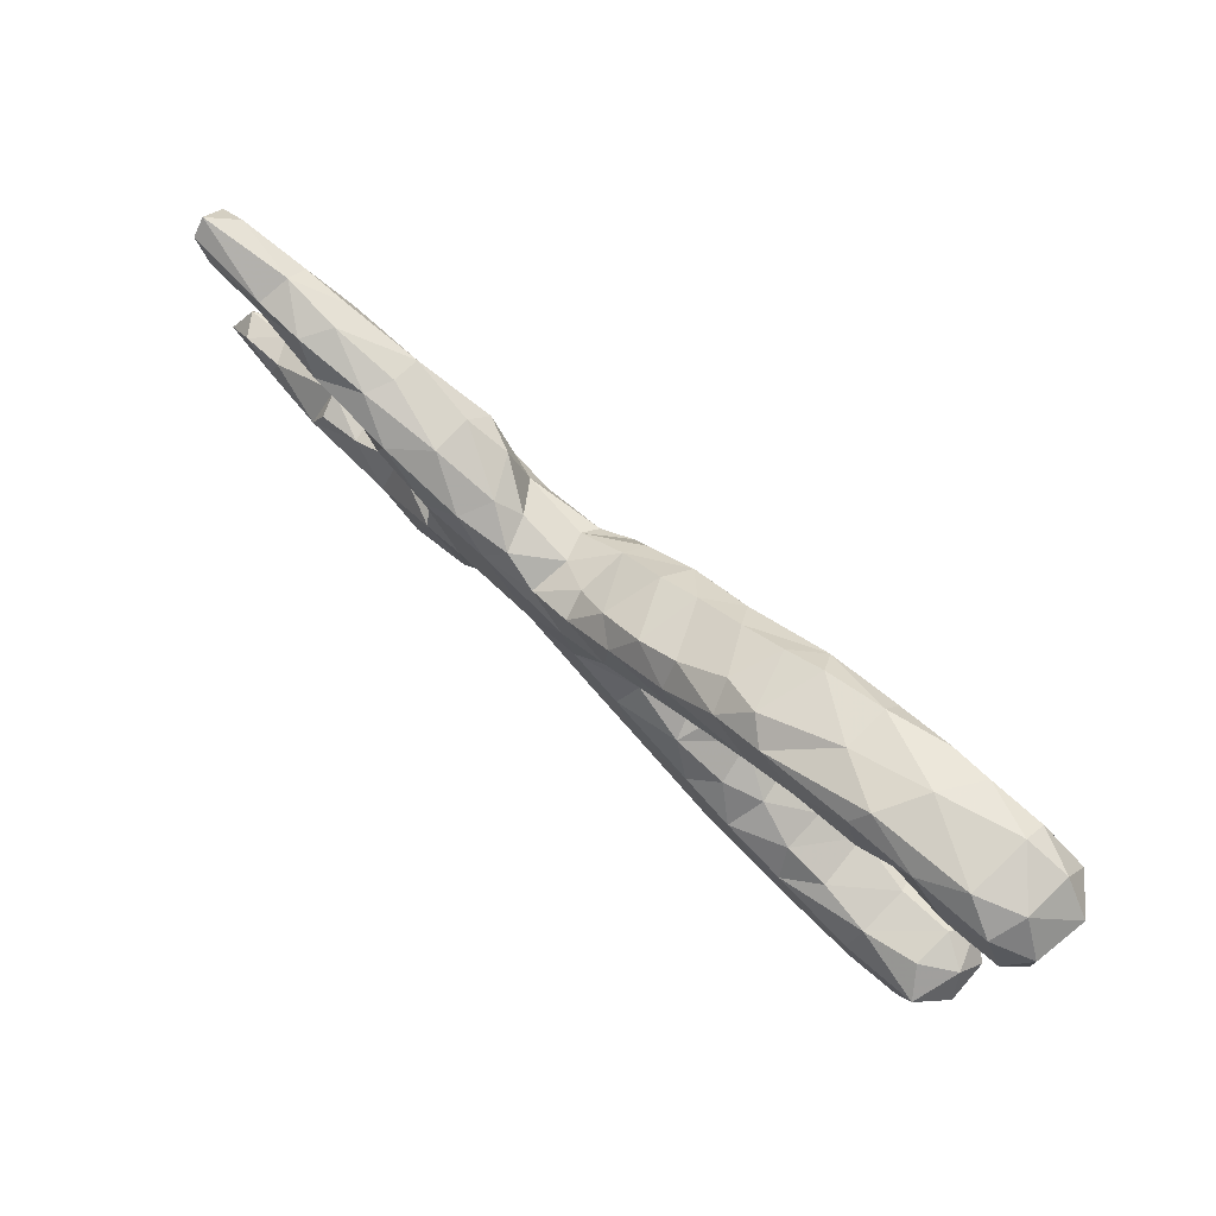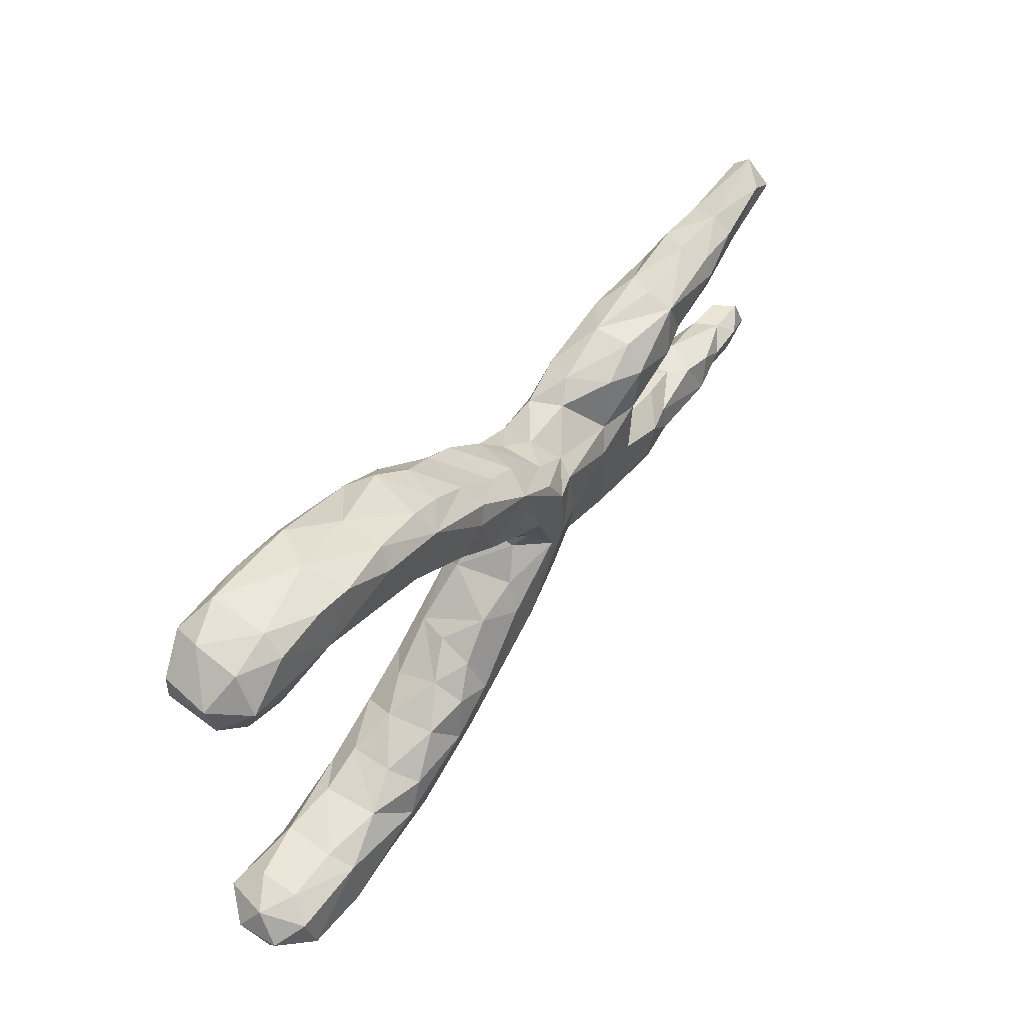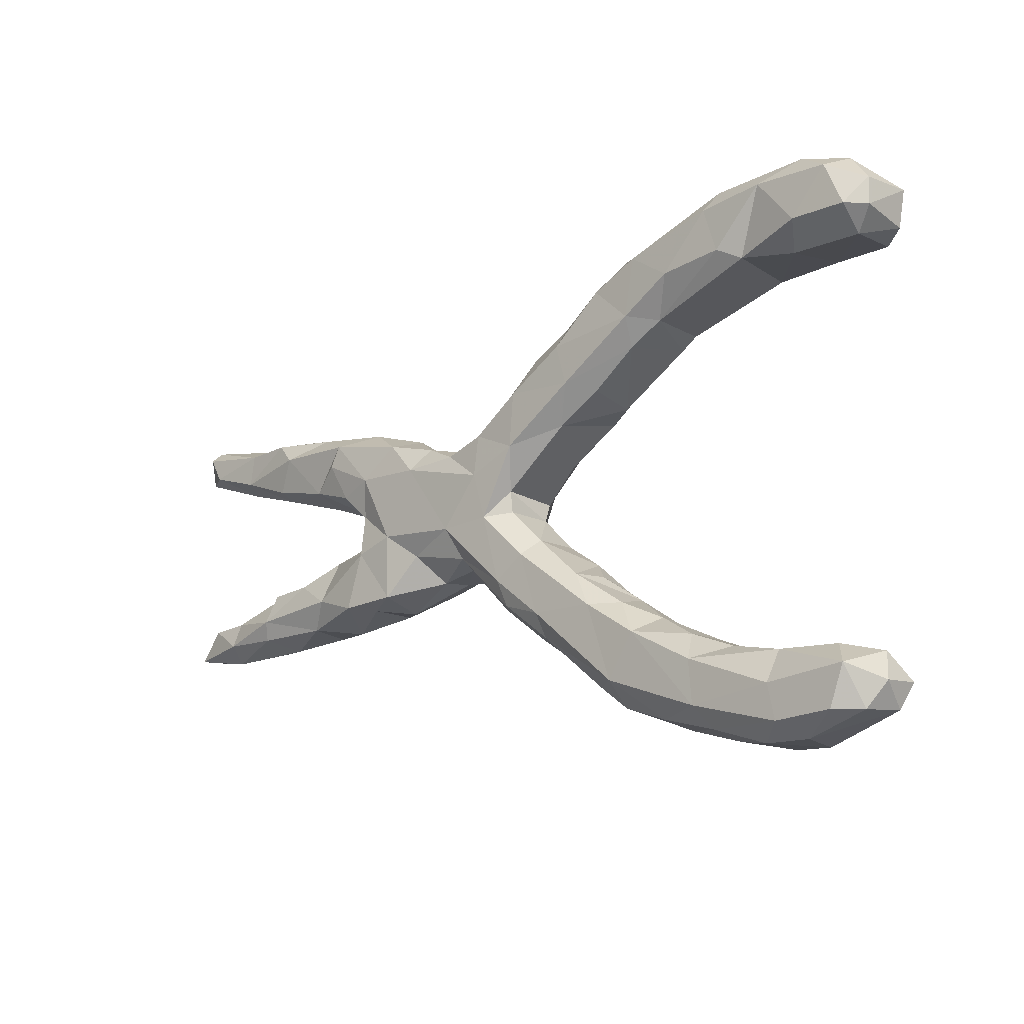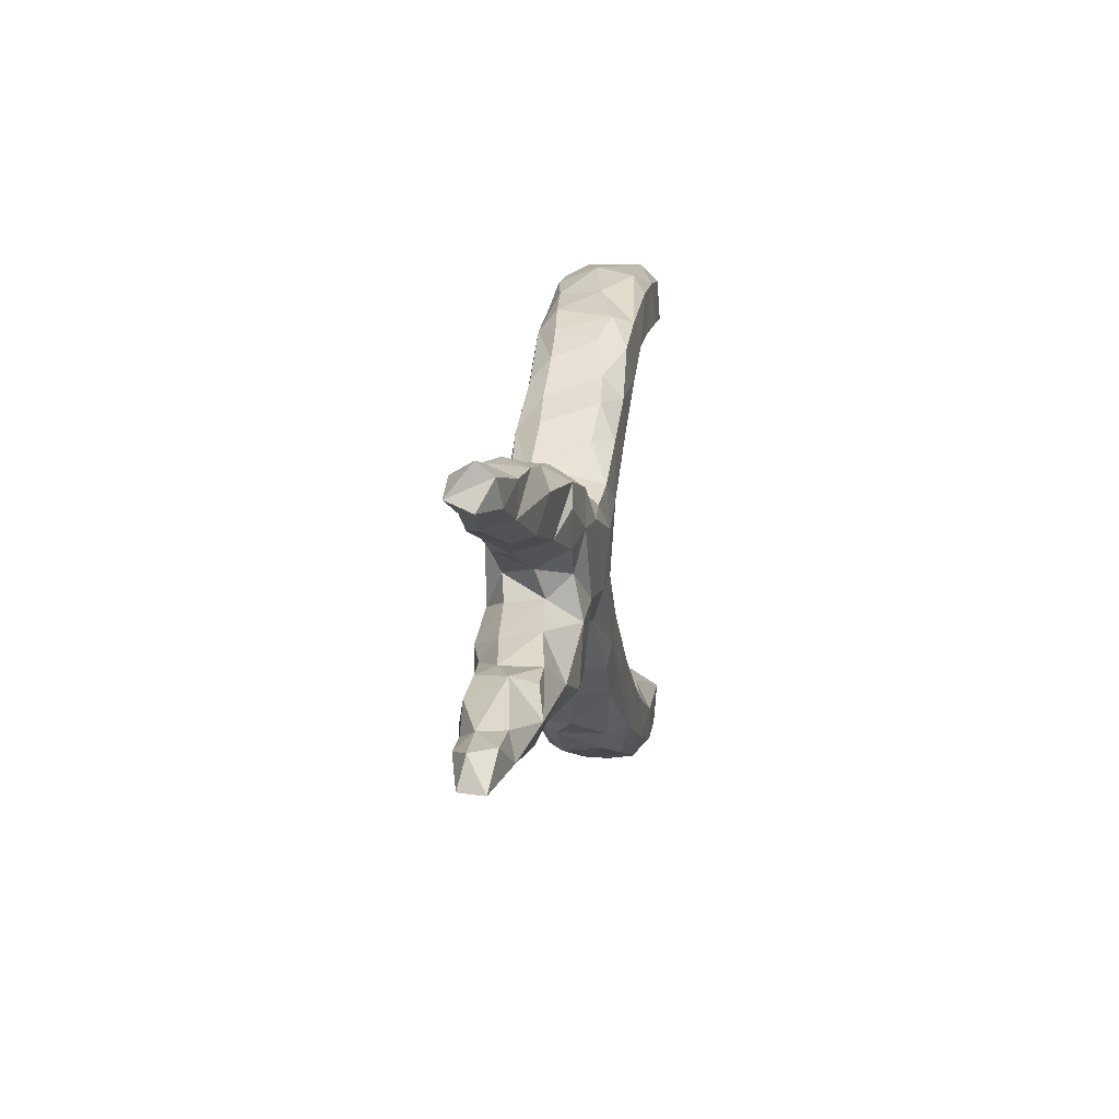
<metadata>
{"format":"obj","ext":"obj","renderer":"f3d","projection":"perspective","resolution":1024,"background":"white","views":[{"elev":75.5,"azim":-137.9,"up":"+Y"},{"elev":52.2,"azim":-55.1,"up":"+Y"},{"elev":-13.4,"azim":-138.6,"up":"+Y"},{"elev":8.6,"azim":98.3,"up":"+Y"}]}
</metadata>
<code>
v 0.864 -0.1934 -0.02078
v 0.8576 -0.1918 0.02046
v 0.8411 -0.144 0.009644
v 0.7771 -0.1901 0.03429
v 0.7689 -0.2062 -0.004781
v 0.8151 -0.1417 -0.02828
v 0.7466 -0.1346 -0.02923
v 0.756 -0.1767 -0.03963
v 0.8471 0.2105 -0.0312
v 0.7911 -0.1548 0.03827
v 0.851 0.2312 -0.00472
v 0.8633 0.1653 -0.007338
v 0.8591 0.1822 0.0346
v 0.7666 -0.1331 0.01231
v 0.7521 0.1298 0.009597
v 0.8193 0.1679 -0.0359
v 0.7202 -0.1517 0.04167
v 0.6492 -0.1786 -0.04744
v 0.7301 0.1528 0.04151
v 0.6658 -0.1128 0.04723
v 0.8151 0.2084 0.03538
v 0.7141 0.1938 -0.03742
v 0.6338 -0.08561 -0.0101
v 0.6662 -0.1915 0.03245
v 0.7022 0.213 0.01331
v 0.6287 0.09532 -0.01196
v 0.6214 -0.09809 -0.05022
v 0.6058 -0.199 -0.004202
v 0.6351 -0.1602 0.05958
v 0.6013 -0.09266 0.04433
v 0.7243 0.1409 -0.03617
v 0.6364 0.1117 0.04645
v 0.7023 0.1881 0.04656
v 0.6326 0.1992 -0.04094
v 0.6419 -0.1456 -0.05918
v 0.5871 0.1621 -0.06057
v 0.6218 0.1913 0.04688
v 0.5686 -0.08472 0.01673
v 0.516 -0.1745 -0.04512
v 0.4918 -0.09558 0.05705
v 0.5095 0.08435 -0.0535
v 0.619 0.1057 -0.04642
v 0.5532 -0.08829 -0.04639
v 0.5228 -0.1812 0.02977
v 0.5307 0.09528 0.05175
v 0.4903 -0.05986 0.02876
v 0.4236 -0.1547 0.06918
v 0.6232 0.1557 0.05915
v 0.4018 -0.1508 -0.07556
v 0.4725 -0.05297 -0.03253
v 0.4931 -0.1432 0.06319
v 0.4815 -0.1275 -0.06752
v 0.6014 0.2104 0.004606
v 0.4346 -0.08257 0.07458
v 0.3585 -0.1574 -0.0457
v 0.4909 0.1772 0.05483
v 0.4502 0.05808 0.04705
v 0.5094 0.1891 -0.03584
v 0.4387 -0.1846 -0.002352
v 0.3971 0.0246 -0.008236
v 0.5194 0.06565 0.00714
v 0.4566 0.123 -0.07269
v 0.4407 0.1589 -0.07067
v 0.3886 -0.02661 0.03855
v 0.4653 0.09627 0.07071
v 0.4223 0.05944 -0.06687
v 0.3663 0.1346 0.07334
v 0.4898 0.1927 0.007734
v 0.3741 0.0158 -0.06302
v 0.3802 -0.02199 -0.02256
v 0.3776 0.1769 -0.0273
v 0.3489 0.06076 0.07296
v 0.3079 -0.1416 -0.06996
v 0.3123 -0.1616 0.007151
v 0.3698 -0.05662 -0.0773
v 0.3586 -0.1572 0.04171
v 0.3722 0.0147 0.04371
v 0.3611 0.08102 -0.07887
v 0.3777 0.174 0.03757
v 0.301 -0.03378 -0.07978
v 0.2614 -0.1236 0.06777
v 0.2172 -0.1207 -0.01309
v 0.2455 -0.07465 -0.06094
v 0.3411 -0.04269 0.07312
v 0.2577 0.01939 0.07244
v 0.3088 0.1437 0.04687
v 0.1918 -0.1216 0.01909
v 0.1583 -0.09524 0.06579
v 0.2997 0.1344 -0.07051
v 0.2342 0.1207 -0.002315
v 0.1669 -0.04368 0.07195
v 0.2788 0.0615 0.05735
v 0.2728 0.1475 -0.02047
v 0.2141 0.1156 -0.05873
v 0.157 -0.04156 -0.08037
v 0.2462 0.08009 -0.07928
v 0.138 -0.1105 -0.02932
v 0.1333 -0.09511 -0.06122
v 0.1521 0.05726 0.06991
v 0.1073 -0.03005 0.08794
v 0.09706 -0.118 0.07873
v 0.1251 -0.1238 0.03256
v 0.03632 -0.1495 -0.08016
v 0.03559 -0.2021 0.05515
v 0.08897 0.04394 -0.08174
v 0.02481 -0.1933 -0.0684
v 0.05467 -0.1914 -0.03271
v 0.1553 0.08968 -0.07145
v 0.08835 0.1354 0.04825
v 0.01131 -0.1713 0.08759
v 0.1642 0.07916 0.0415
v 0.1011 0.0709 0.08832
v 0.1449 0.106 -0.008399
v 0.07094 0.1246 0.08147
v 0.03278 0.06275 0.08689
v 0.06836 -0.03377 -0.0792
v -0.0147 -0.1102 -0.07823
v 0.07368 -0.03217 0.08745
v -0.04839 -0.2612 0.05435
v 0.03644 0.006309 0.05901
v -0.01462 -0.2493 -0.01649
v 0.032 0.01103 -0.04998
v 0.09658 0.126 -0.03091
v 0.03005 -0.02567 -0.04743
v -0.04973 -0.2153 -0.08045
v 0.02699 -0.02763 0.03699
v -0.05779 -0.2561 -0.06411
v -0.02885 -0.124 0.08357
v 0.08528 0.1137 -0.07509
v -0.0127 -0.07722 0.05756
v -0.02954 -0.0834 -0.04362
v -0.06891 -0.2327 0.08555
v -0.1073 -0.3189 0.009604
v -0.01453 0.08359 0.08275
v -0.01011 0.1851 0.08673
v -0.03157 0.06132 0.04387
v 0.00194 0.1735 -0.07842
v -0.1166 -0.1541 -0.05473
v -0.1624 -0.3485 0.04125
v -0.163 -0.3274 0.07634
v -0.1616 -0.3479 -0.04665
v -0.1307 -0.2328 0.08759
v -0.08127 -0.1193 0.04951
v -0.2025 -0.3836 -0.03422
v -0.2037 -0.3434 -0.08019
v 0.01382 0.203 0.04271
v -0.1597 -0.2143 -0.07989
v 0.04247 0.1784 -0.04459
v -0.1327 -0.1543 -0.00326
v -0.1411 -0.1732 0.05726
v 0.007892 0.08169 -0.08056
v -0.02897 0.2342 -0.05083
v -0.2313 -0.3974 0.0419
v -0.1869 -0.2223 0.07557
v -0.1932 -0.198 0.02323
v -0.0949 0.1326 0.07981
v -0.09768 0.2362 -0.08044
v -0.2109 -0.2946 0.08693
v -0.2056 -0.2123 -0.04653
v -0.2963 -0.4126 -0.05549
v -0.2505 -0.2699 -0.08166
v -0.1112 0.2635 0.07824
v -0.2553 -0.2471 0.05921
v -0.04952 0.2417 0.04665
v -0.3057 -0.4255 0.009419
v -0.08227 0.1062 -0.04917
v -0.3681 -0.3991 -0.08286
v -0.2697 -0.242 -0.02186
v -0.3041 -0.3995 0.07601
v -0.3612 -0.3255 -0.08192
v -0.1807 0.2046 0.0839
v -0.09191 0.2741 -0.04629
v -0.4127 -0.4294 0.07296
v -0.3225 -0.3052 0.07978
v -0.1816 0.3151 -0.07573
v -0.3927 -0.4365 -0.06042
v -0.1167 0.1687 -0.08058
v -0.3444 -0.28 0.02963
v -0.127 0.3 0.04541
v -0.1582 0.1542 -0.04768
v -0.2477 0.2571 -0.08153
v -0.1421 0.1465 0.05503
v -0.1647 0.3302 -0.02837
v -0.3524 -0.3623 0.08502
v -0.4751 -0.4652 0.04363
v -0.1324 0.2377 0.08709
v -0.3428 -0.2797 -0.04454
v -0.4166 -0.308 0.05105
v -0.245 0.3385 0.08513
v -0.4123 -0.4529 -0.01738
v -0.4222 -0.3078 -0.04487
v -0.2374 0.2121 -0.0522
v -0.1965 0.3445 0.04804
v -0.2637 0.2264 0.05515
v -0.5082 -0.378 -0.08504
v -0.225 0.366 -0.04597
v -0.5061 -0.3416 0.07466
v -0.2623 0.3543 -0.07866
v -0.4846 -0.4645 -0.05518
v -0.5182 -0.3215 0.03132
v -0.2939 0.2476 -0.04888
v -0.5564 -0.463 -0.04839
v -0.2571 0.3763 0.05421
v -0.5132 -0.4308 0.08207
v -0.5198 -0.4362 -0.08332
v -0.2994 0.279 0.08355
v -0.2903 0.246 0.05576
v -0.3313 0.3103 -0.08372
v -0.5393 -0.4667 0.03705
v -0.5137 -0.3245 -0.05726
v -0.6081 -0.324 -0.03963
v -0.3465 0.4061 -0.01046
v -0.6152 -0.4269 -0.08155
v -0.6575 -0.4282 -0.05161
v -0.6121 -0.3228 0.03125
v -0.3599 0.3709 0.08519
v -0.6747 -0.4246 0.0144
v -0.3502 0.4014 0.0624
v -0.4631 0.3025 0.05981
v -0.6414 -0.3602 -0.08465
v -0.6256 -0.4153 0.08105
v -0.6854 -0.3814 0.03953
v -0.4346 0.3256 -0.08316
v -0.6391 -0.348 0.07186
v -0.6669 -0.3368 -0.00283
v -0.6868 -0.3857 -0.03543
v -0.4714 0.3075 -0.06568
v -0.4466 0.418 0.0786
v -0.4094 0.3993 -0.0812
v -0.5051 0.3476 0.08355
v -0.5092 0.4273 0.07575
v -0.5163 0.415 -0.08261
v -0.4259 0.4314 -0.05933
v -0.5749 0.3072 0.05268
v -0.4669 0.445 0.0117
v -0.6118 0.3309 0.07818
v -0.552 0.3037 -0.03728
v -0.5805 0.3403 -0.08432
v -0.5964 0.4226 0.07742
v -0.5913 0.4481 0.04306
v -0.6703 0.371 0.08248
v -0.6698 0.3059 -0.03716
v -0.5842 0.4475 -0.05624
v -0.6713 0.3435 -0.08232
v -0.6642 0.3131 0.05819
v -0.6559 0.4368 -0.029
v -0.6383 0.4151 -0.08108
v -0.7021 0.3266 0.03104
v -0.6613 0.4282 0.04662
v -0.7013 0.3416 -0.05508
v -0.7144 0.3852 0.02737
v -0.701 0.3864 -0.0539
f 179 162 164
f 135 164 162
f 172 179 164
f 189 162 179
f 212 218 203
f 189 203 218
f 196 212 203
f 235 218 212
f 233 235 212
f 228 218 235
f 56 48 37
f 33 37 48
f 53 56 37
f 45 48 56
f 48 19 33
f 21 33 19
f 32 19 48
f 135 109 146
f 148 146 109
f 164 135 146
f 114 109 135
f 65 57 45
f 61 45 57
f 56 65 45
f 72 57 65
f 86 92 67
f 72 67 92
f 79 86 67
f 90 92 86
f 152 164 146
f 186 135 162
f 186 162 189
f 206 186 189
f 171 186 206
f 216 206 189
f 230 206 216
f 218 216 189
f 228 230 216
f 219 206 230
f 218 228 216
f 231 230 228
f 235 231 228
f 239 230 231
f 240 239 231
f 241 230 239
f 249 241 239
f 236 230 241
f 235 240 231
f 249 239 240
f 246 249 240
f 45 32 48
f 61 32 45
f 72 65 67
f 56 67 65
f 56 79 67
f 93 86 79
f 193 189 179
f 183 193 179
f 203 189 193
f 196 203 193
f 71 79 56
f 15 19 32
f 242 238 237
f 227 237 238
f 234 242 237
f 244 238 242
f 177 151 166
f 122 166 151
f 180 177 166
f 137 151 177
f 105 96 95
f 80 95 96
f 116 105 95
f 108 96 105
f 94 96 108
f 129 108 105
f 78 80 96
f 83 95 80
f 69 70 75
f 50 75 70
f 80 69 75
f 60 70 69
f 46 50 70
f 52 75 50
f 43 52 50
f 49 75 52
f 38 43 50
f 35 52 43
f 43 27 35
f 23 35 27
f 23 27 43
f 35 7 8
f 6 8 7
f 18 35 8
f 23 7 35
f 1 8 6
f 14 6 7
f 5 8 1
f 3 1 6
f 116 122 151
f 136 166 122
f 151 105 116
f 129 105 151
f 39 49 52
f 73 75 49
f 39 52 35
f 18 39 35
f 28 39 18
f 5 18 8
f 124 122 116
f 131 124 116
f 126 122 124
f 103 116 95
f 95 83 98
f 82 98 83
f 103 95 98
f 73 83 80
f 82 83 73
f 75 73 80
f 55 73 49
f 59 49 39
f 117 131 116
f 126 124 131
f 117 116 103
f 106 103 98
f 98 82 97
f 87 97 82
f 107 98 97
f 59 55 49
f 74 73 55
f 44 59 39
f 138 131 117
f 125 117 103
f 147 138 117
f 143 131 138
f 106 98 107
f 121 106 107
f 125 103 106
f 102 107 97
f 125 147 117
f 159 138 147
f 145 147 125
f 127 125 106
f 121 127 106
f 145 125 127
f 133 127 121
f 104 121 107
f 161 159 147
f 155 138 159
f 168 159 161
f 187 168 161
f 155 159 168
f 145 161 147
f 141 145 127
f 29 24 17
f 4 17 24
f 20 29 17
f 44 24 29
f 77 84 64
f 54 64 84
f 70 77 64
f 72 84 77
f 118 120 126
f 122 126 120
f 130 118 126
f 115 120 118
f 131 130 126
f 128 118 130
f 47 44 51
f 29 51 44
f 54 47 51
f 59 44 47
f 40 54 51
f 84 47 54
f 81 47 84
f 85 81 84
f 76 47 81
f 72 85 84
f 91 81 85
f 99 91 85
f 88 81 91
f 100 88 91
f 99 100 91
f 101 88 100
f 112 115 118
f 134 120 115
f 29 30 40
f 38 40 30
f 51 29 40
f 20 30 29
f 46 54 40
f 112 100 99
f 112 118 100
f 110 100 118
f 135 115 112
f 135 134 115
f 136 120 134
f 156 136 134
f 122 120 136
f 14 20 17
f 23 30 20
f 38 46 40
f 64 54 46
f 70 64 46
f 92 85 72
f 99 85 92
f 111 99 92
f 111 112 99
f 114 135 112
f 135 156 134
f 166 136 156
f 245 234 236
f 230 236 234
f 241 245 236
f 242 234 245
f 57 72 77
f 187 161 170
f 167 170 161
f 191 187 170
f 178 168 187
f 167 161 145
f 133 141 127
f 144 145 141
f 210 191 170
f 188 187 191
f 195 170 167
f 160 167 145
f 139 144 141
f 160 145 144
f 210 170 195
f 220 210 195
f 200 191 210
f 167 160 176
f 165 176 160
f 205 167 176
f 165 160 144
f 211 210 220
f 225 211 220
f 215 210 211
f 220 195 205
f 167 205 195
f 213 220 205
f 199 205 176
f 202 213 205
f 214 220 213
f 190 199 176
f 202 205 199
f 165 190 176
f 185 199 190
f 226 220 214
f 217 226 214
f 225 220 226
f 202 217 214
f 222 226 217
f 202 214 213
f 209 202 199
f 149 138 155
f 143 138 149
f 150 149 155
f 102 104 107
f 119 121 104
f 139 141 133
f 215 200 210
f 188 191 200
f 178 187 188
f 153 165 144
f 139 153 144
f 169 165 153
f 225 215 211
f 224 215 225
f 185 190 165
f 222 225 226
f 185 209 199
f 217 202 209
f 204 209 185
f 22 16 31
f 15 31 16
f 34 22 31
f 9 16 22
f 12 16 9
f 11 9 22
f 58 34 36
f 31 36 34
f 63 58 36
f 53 34 58
f 25 22 34
f 41 63 36
f 71 58 63
f 42 36 31
f 26 42 31
f 41 36 42
f 89 71 63
f 68 58 71
f 62 63 41
f 26 41 42
f 61 41 26
f 78 89 63
f 93 71 89
f 66 62 41
f 78 63 62
f 119 133 121
f 223 208 201
f 181 201 208
f 227 223 201
f 229 208 223
f 192 201 181
f 198 181 208
f 222 224 225
f 221 224 222
f 140 169 153
f 173 165 169
f 25 53 37
f 68 56 53
f 19 15 13
f 12 13 15
f 21 19 13
f 37 33 25
f 21 25 33
f 34 53 25
f 9 13 12
f 16 12 15
f 11 21 13
f 25 21 11
f 22 25 11
f 9 11 13
f 173 204 185
f 221 209 204
f 197 221 204
f 217 209 221
f 222 217 221
f 185 165 173
f 184 204 173
f 184 197 204
f 224 221 197
f 184 173 169
f 158 184 169
f 188 197 184
f 215 224 197
f 200 215 197
f 174 188 184
f 200 197 188
f 153 139 140
f 133 140 139
f 158 169 140
f 142 158 140
f 174 184 158
f 178 188 174
f 177 181 157
f 175 157 181
f 137 177 157
f 192 181 177
f 152 137 157
f 148 137 152
f 172 152 157
f 146 148 152
f 129 137 148
f 123 129 148
f 151 137 129
f 108 113 94
f 90 94 113
f 123 113 108
f 94 89 96
f 78 96 89
f 93 89 94
f 78 66 69
f 60 69 66
f 80 78 69
f 62 66 78
f 250 252 244
f 247 244 252
f 242 250 244
f 251 252 250
f 248 250 242
f 219 237 227
f 232 227 238
f 219 227 201
f 232 223 227
f 194 201 192
f 180 192 177
f 182 192 180
f 182 180 166
f 129 123 108
f 109 113 123
f 247 238 244
f 194 192 182
f 171 194 182
f 60 77 70
f 14 23 20
f 38 30 23
f 10 3 14
f 6 14 3
f 17 10 14
f 2 3 10
f 248 242 245
f 241 248 245
f 219 234 237
f 182 166 156
f 171 182 156
f 46 38 50
f 43 38 23
f 7 23 14
f 4 10 17
f 2 10 4
f 5 2 4
f 1 3 2
f 1 2 5
f 24 5 4
f 28 5 24
f 28 24 44
f 39 28 44
f 102 87 88
f 81 88 87
f 101 102 88
f 97 87 102
f 74 81 87
f 82 74 87
f 76 81 74
f 143 130 131
f 57 77 60
f 56 68 71
f 58 68 53
f 26 15 32
f 155 154 150
f 142 150 154
f 163 154 155
f 55 76 74
f 163 174 158
f 163 178 174
f 119 140 133
f 132 142 140
f 154 158 142
f 154 163 158
f 168 178 163
f 140 119 132
f 110 132 119
f 128 142 132
f 168 163 155
f 110 119 104
f 101 110 104
f 128 132 110
f 150 142 143
f 128 143 142
f 149 150 143
f 118 128 110
f 130 143 128
f 104 102 101
f 100 110 101
f 76 59 47
f 55 59 76
f 183 196 193
f 93 79 71
f 61 26 32
f 31 15 26
f 243 240 235
f 233 243 235
f 246 240 243
f 172 183 179
f 175 183 172
f 90 86 93
f 251 249 246
f 152 172 164
f 94 90 93
f 111 92 90
f 60 61 57
f 219 201 207
f 194 207 201
f 206 219 207
f 171 207 194
f 148 109 123
f 111 113 109
f 198 212 196
f 252 251 246
f 241 249 251
f 113 111 90
f 232 243 233
f 229 232 233
f 247 243 232
f 223 232 229
f 198 229 233
f 208 229 198
f 212 198 233
f 175 198 196
f 183 175 196
f 181 198 175
f 157 175 172
f 247 246 243
f 252 246 247
f 238 247 232
f 60 66 41
f 114 111 109
f 230 234 219
f 114 112 111
f 186 156 135
f 171 156 186
f 251 248 241
f 250 248 251
f 207 171 206
f 28 18 5
f 73 74 82
f 61 60 41

</code>
